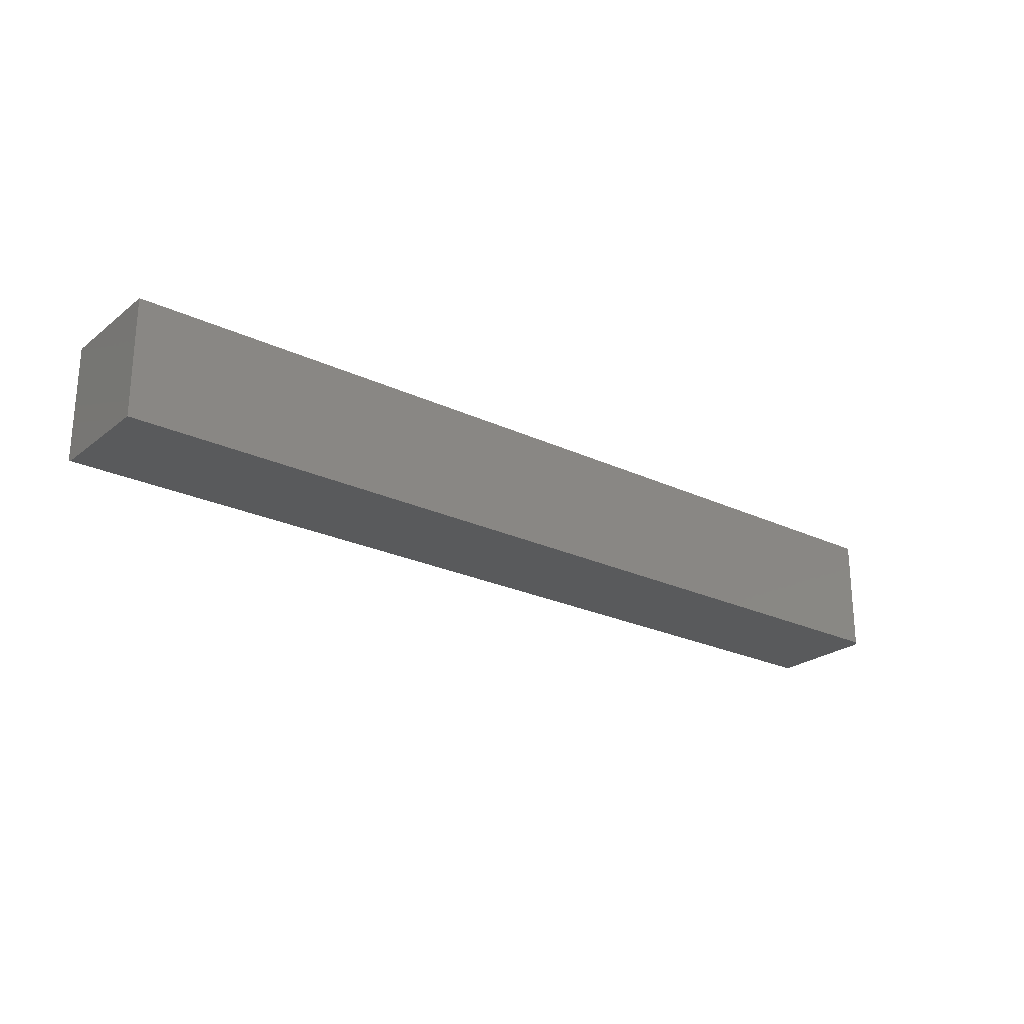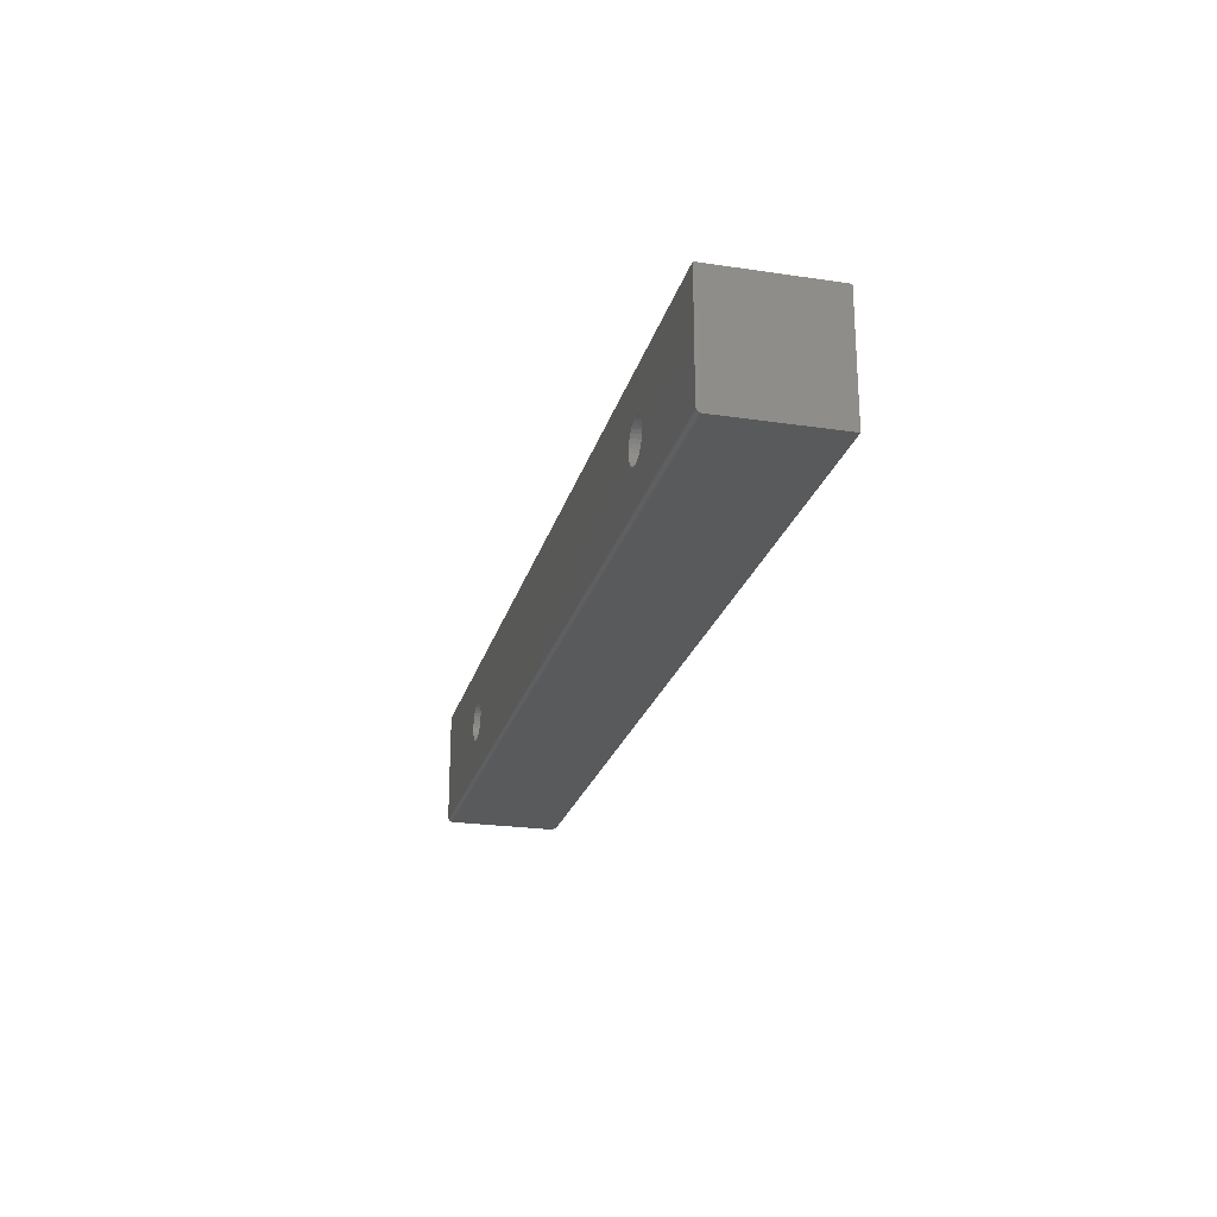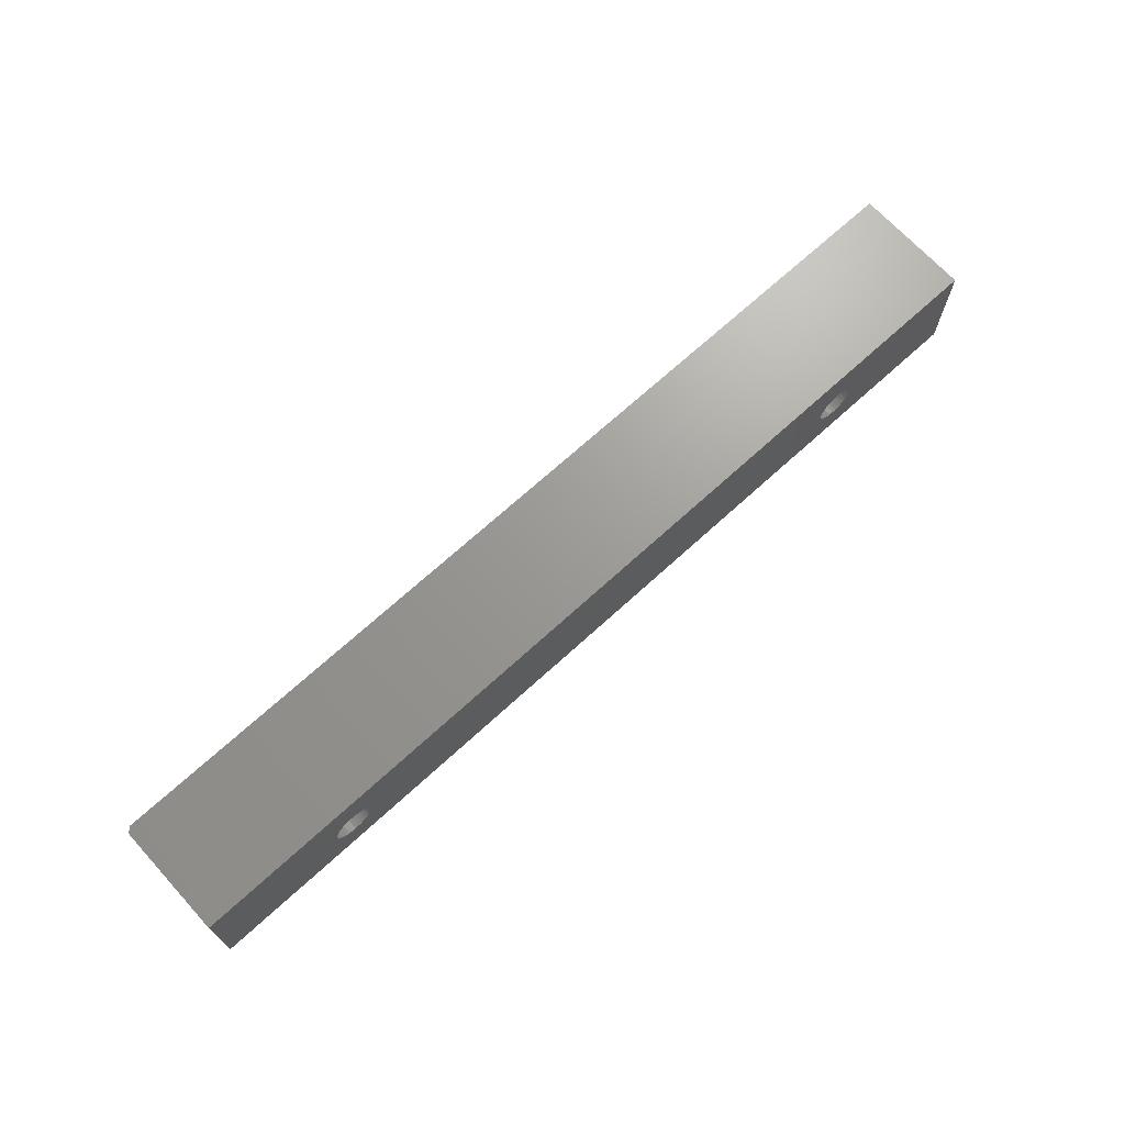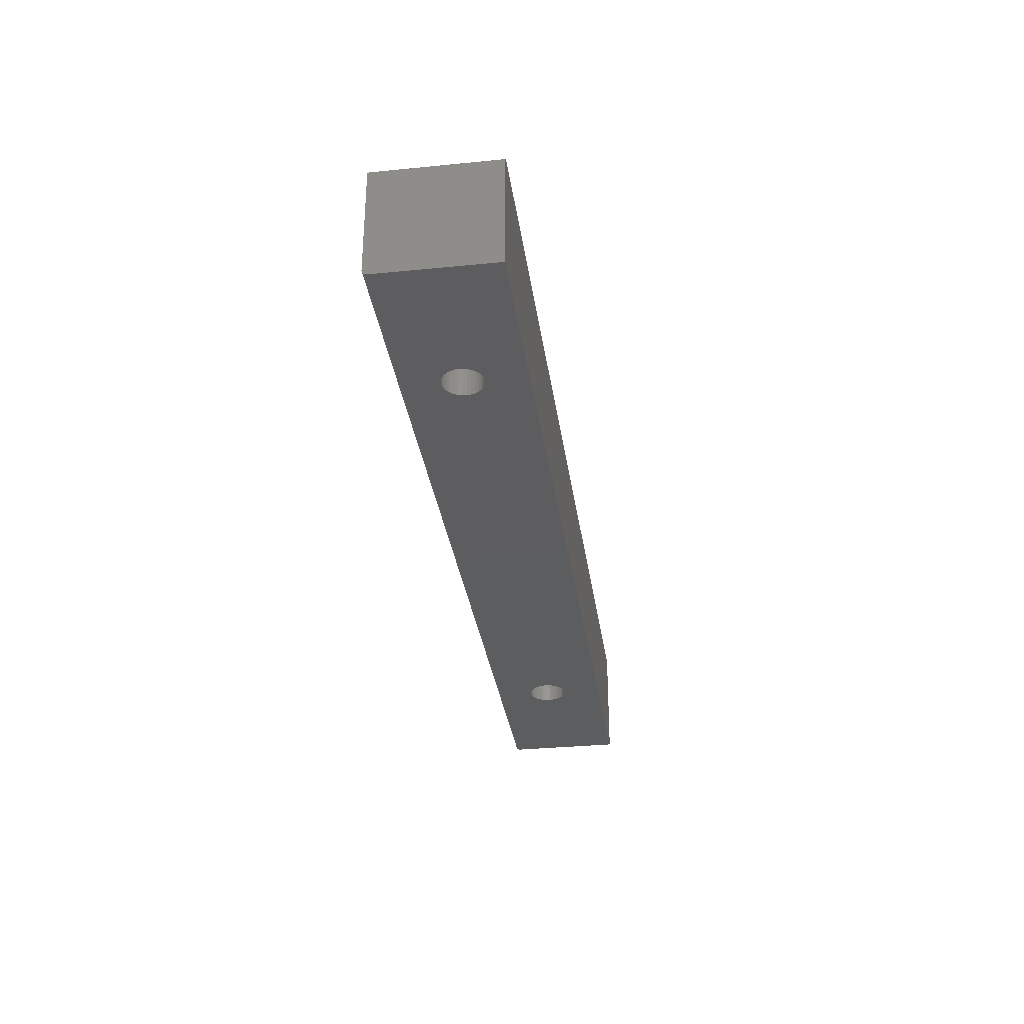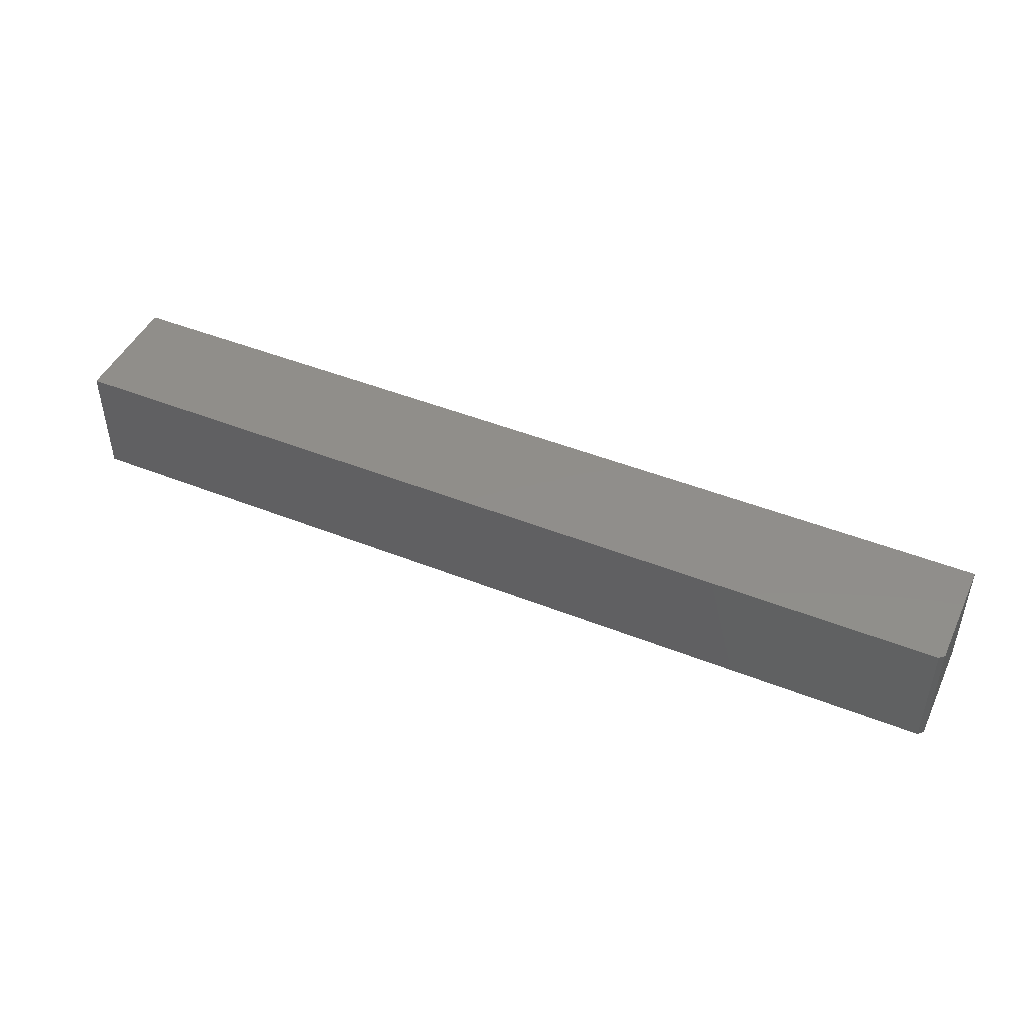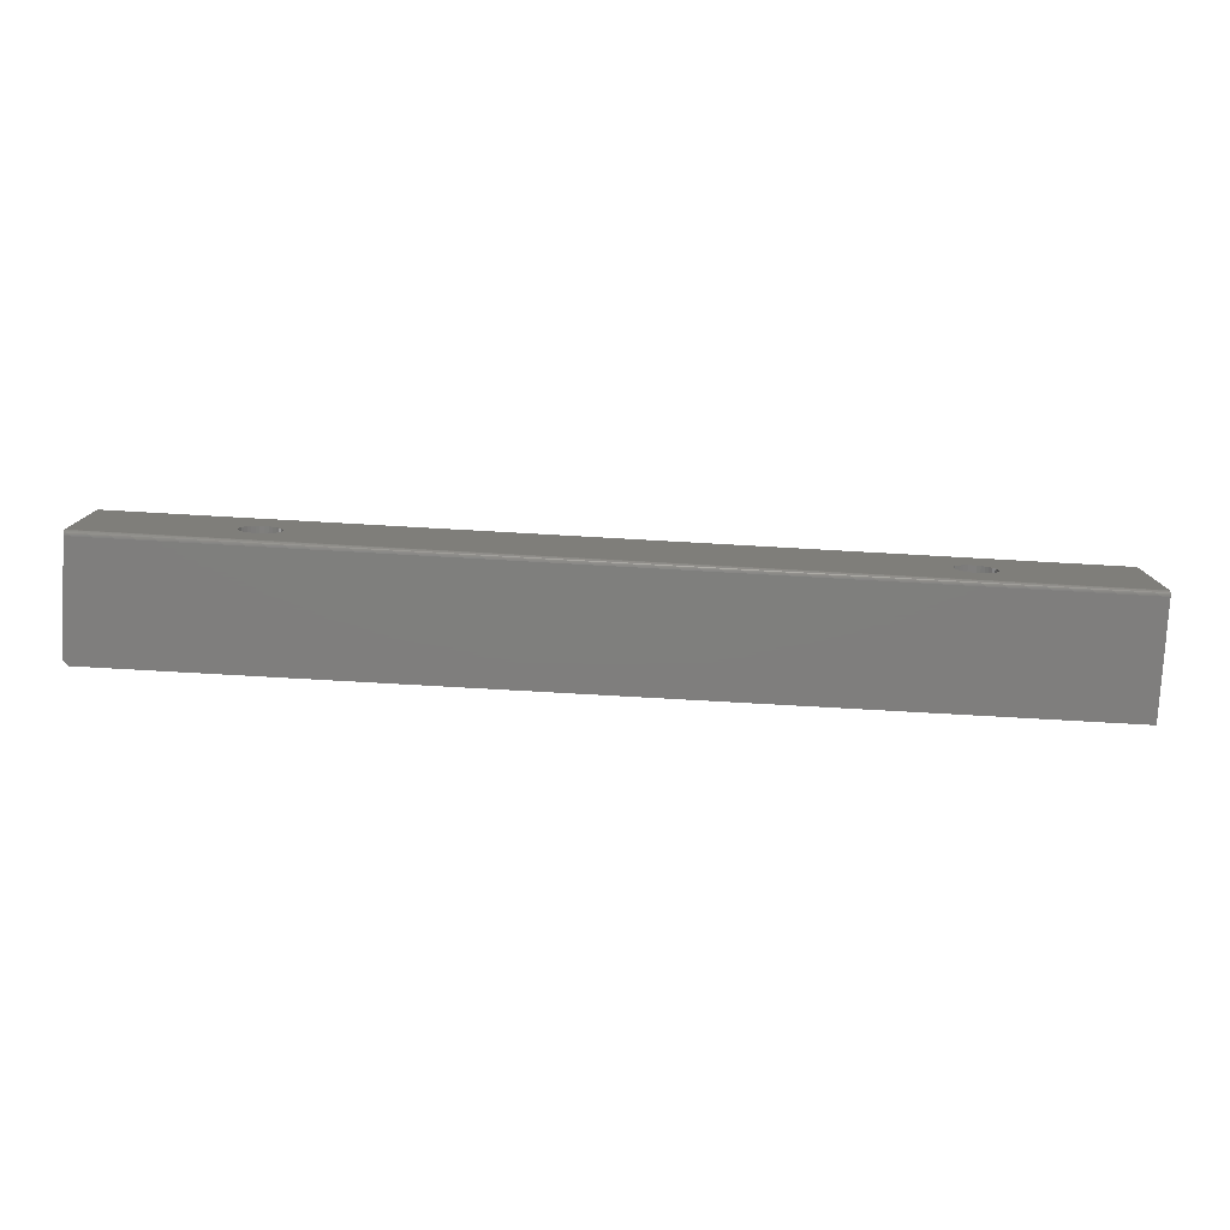
<metadata>
{"format":"stl","ext":"stl","renderer":"f3d","projection":"perspective","resolution":1024,"background":"white","views":[{"elev":-24.1,"azim":141.9,"up":"+Z"},{"elev":-23.3,"azim":75.8,"up":"+Z"},{"elev":69.5,"azim":-42.5,"up":"+Z"},{"elev":-32.2,"azim":-82.1,"up":"+Y"},{"elev":46.3,"azim":-155.6,"up":"+Z"},{"elev":-78.7,"azim":-3.2,"up":"+Z"}]}
</metadata>
<code>
# stl→obj: 154 verts, 304 faces
v 0.4942 -0.1875 0.03097
v -0.4935 -0.1875 0.03097
v -0.4876 -0.1875 0.02918
v 0.4882 -0.1875 0.02918
v -0.4821 -0.1875 0.02626
v 0.4828 -0.1875 0.02626
v -0.4773 -0.1875 0.02233
v 0.478 -0.1875 0.02233
v -0.4734 -0.1875 0.01754
v 0.4741 -0.1875 0.01754
v -0.4705 -0.1875 0.01208
v 0.4712 -0.1875 0.01208
v -0.4687 -0.1875 0.006161
v 0.4694 -0.1875 0.006161
v 0.4694 -0.1875 -0.006161
v -0.4705 -0.1875 -0.01208
v 0.4712 -0.1875 -0.01208
v -0.4734 -0.1875 -0.01754
v 0.4741 -0.1875 -0.01754
v -0.4773 -0.1875 -0.02233
v 0.478 -0.1875 -0.02233
v -0.4821 -0.1875 -0.02626
v 0.4828 -0.1875 -0.02626
v -0.4876 -0.1875 -0.02918
v 0.4882 -0.1875 -0.02918
v -0.4935 -0.1875 -0.03097
v 0.4942 -0.1875 -0.03097
v 0.75 -0.1875 0.09572
v 0.5003 -0.1875 0.03158
v 0.5065 -0.1875 0.03097
v 0.5124 -0.1875 0.02918
v 0.5179 -0.1875 0.02626
v 0.5227 -0.1875 0.02233
v 0.5266 -0.1875 0.01754
v 0.5295 -0.1875 0.01208
v 0.5313 -0.1875 0.006161
v 0.5319 -0.1875 -1.16e-17
v 0.5313 -0.1875 -0.006161
v 0.75 -0.1875 -0.08594
v -0.75 -0.1875 -0.08594
v 0.5003 -0.1875 -0.03158
v -0.4997 -0.1875 -0.03158
v -0.5058 -0.1875 -0.03097
v -0.5118 -0.1875 -0.02918
v -0.5172 -0.1875 -0.02626
v -0.522 -0.1875 -0.02233
v -0.5259 -0.1875 -0.01754
v -0.5288 -0.1875 -0.01208
v -0.5306 -0.1875 -0.006161
v -0.75 -0.1875 0.09572
v -0.5312 -0.1875 1.16e-17
v -0.5306 -0.1875 0.006161
v -0.5288 -0.1875 0.01208
v -0.5259 -0.1875 0.01754
v -0.522 -0.1875 0.02233
v -0.5172 -0.1875 0.02626
v -0.5118 -0.1875 0.02918
v -0.5058 -0.1875 0.03097
v -0.4997 -0.1875 0.03158
v 0.5295 -0.1875 -0.01208
v 0.5266 -0.1875 -0.01754
v 0.5227 -0.1875 -0.02233
v 0.5179 -0.1875 -0.02626
v 0.5124 -0.1875 -0.02918
v 0.5065 -0.1875 -0.03097
v 0.4688 -0.1875 1.16e-17
v -0.4681 -0.1875 -1.16e-17
v -0.4687 -0.1875 -0.006161
v 0.5003 -0.125 -0.03158
v 0.5065 -0.125 -0.03097
v 0.5124 -0.125 -0.02918
v 0.5179 -0.125 -0.02626
v 0.5227 -0.125 -0.02233
v 0.5266 -0.125 -0.01754
v 0.5295 -0.125 -0.01208
v 0.5313 -0.125 -0.006161
v 0.5319 -0.125 1.645e-17
v 0.4942 -0.125 -0.03097
v 0.4882 -0.125 -0.02918
v 0.4828 -0.125 -0.02626
v 0.478 -0.125 -0.02233
v 0.4741 -0.125 -0.01754
v 0.4712 -0.125 -0.01208
v 0.4694 -0.125 -0.006161
v 0.4688 -0.125 1.16e-17
v 0.5003 -0.125 0.03158
v 0.4942 -0.125 0.03097
v 0.4882 -0.125 0.02918
v 0.4828 -0.125 0.02626
v 0.478 -0.125 0.02233
v 0.4741 -0.125 0.01754
v 0.4712 -0.125 0.01208
v 0.4694 -0.125 0.006161
v 0.5065 -0.125 0.03097
v 0.5124 -0.125 0.02918
v 0.5179 -0.125 0.02626
v 0.5227 -0.125 0.02233
v 0.5266 -0.125 0.01754
v 0.5295 -0.125 0.01208
v 0.5313 -0.125 0.006161
v -0.4997 -0.125 -0.03158
v -0.4935 -0.125 -0.03097
v -0.4876 -0.125 -0.02918
v -0.4821 -0.125 -0.02626
v -0.4773 -0.125 -0.02233
v -0.4734 -0.125 -0.01754
v -0.4705 -0.125 -0.01208
v -0.4687 -0.125 -0.006161
v -0.4681 -0.125 1.645e-17
v -0.5058 -0.125 -0.03097
v -0.5118 -0.125 -0.02918
v -0.5172 -0.125 -0.02626
v -0.522 -0.125 -0.02233
v -0.5259 -0.125 -0.01754
v -0.5288 -0.125 -0.01208
v -0.5306 -0.125 -0.006161
v -0.5312 -0.125 1.16e-17
v -0.4997 -0.125 0.03158
v -0.5058 -0.125 0.03097
v -0.5118 -0.125 0.02918
v -0.5172 -0.125 0.02626
v -0.522 -0.125 0.02233
v -0.5259 -0.125 0.01754
v -0.5288 -0.125 0.01208
v -0.5306 -0.125 0.006161
v -0.4935 -0.125 0.03097
v -0.4876 -0.125 0.02918
v -0.4821 -0.125 0.02626
v -0.4773 -0.125 0.02233
v -0.4734 -0.125 0.01754
v -0.4705 -0.125 0.01208
v -0.4687 -0.125 0.006161
v -0.75 -0.1862 -0.09028
v -0.75 -0.184 -0.09243
v -0.75 -0.1852 -0.09146
v -0.75 -0.007812 0.09572
v -0.75 -0.007812 -0.09375
v -0.75 -0.1869 -0.08893
v -0.75 -0.1873 -0.08746
v -0.75 -0.1797 -0.09375
v -0.75 -0.1812 -0.0936
v -0.75 -0.1827 -0.09316
v 0.75 1.665e-16 -0.09375
v 0.75 -0.1797 -0.09375
v -0.7422 8.674e-19 -0.09375
v -0.7422 1.139e-17 0.09572
v 0.75 1.771e-16 0.09572
v 0.75 -0.1873 -0.08746
v 0.75 -0.1869 -0.08893
v 0.75 -0.1862 -0.09028
v 0.75 -0.1852 -0.09146
v 0.75 -0.184 -0.09243
v 0.75 -0.1827 -0.09316
v 0.75 -0.1812 -0.0936
f 1 2 3
f 1 3 4
f 4 3 5
f 4 5 6
f 6 5 7
f 6 7 8
f 8 7 9
f 8 9 10
f 10 9 11
f 10 11 12
f 12 11 13
f 12 13 14
f 15 16 17
f 17 16 18
f 17 18 19
f 19 18 20
f 19 20 21
f 21 20 22
f 21 22 23
f 23 22 24
f 23 24 25
f 25 24 26
f 25 26 27
f 28 29 30
f 28 30 31
f 28 31 32
f 28 32 33
f 28 33 34
f 28 34 35
f 28 35 36
f 28 36 37
f 28 37 38
f 28 38 39
f 40 39 41
f 40 41 27
f 40 27 26
f 40 26 42
f 40 42 43
f 40 43 44
f 40 44 45
f 40 45 46
f 40 46 47
f 40 47 48
f 40 48 49
f 50 40 49
f 50 49 51
f 50 51 52
f 50 52 53
f 50 53 54
f 50 54 55
f 50 55 56
f 50 56 57
f 50 57 58
f 50 58 59
f 50 59 2
f 50 2 1
f 50 1 29
f 50 29 28
f 39 38 60
f 39 60 61
f 39 61 62
f 39 62 63
f 39 63 64
f 39 64 65
f 39 65 41
f 14 13 66
f 66 13 67
f 66 67 15
f 15 67 68
f 15 68 16
f 69 65 70
f 70 65 64
f 70 64 71
f 71 64 63
f 71 63 72
f 72 63 62
f 72 62 73
f 73 62 61
f 73 61 74
f 74 61 60
f 74 60 75
f 75 60 38
f 75 38 76
f 76 38 37
f 76 37 77
f 65 69 41
f 41 69 78
f 41 78 27
f 27 78 79
f 27 79 25
f 25 79 80
f 25 80 23
f 23 80 81
f 23 81 21
f 21 81 82
f 21 82 19
f 19 82 83
f 19 83 17
f 17 83 84
f 17 84 15
f 15 84 85
f 15 85 66
f 86 1 87
f 87 1 4
f 87 4 88
f 88 4 6
f 88 6 89
f 89 6 8
f 89 8 90
f 90 8 10
f 90 10 91
f 91 10 12
f 91 12 92
f 92 12 14
f 92 14 93
f 93 14 66
f 93 66 85
f 1 86 29
f 29 86 94
f 29 94 30
f 30 94 95
f 30 95 31
f 31 95 96
f 31 96 32
f 32 96 97
f 32 97 33
f 33 97 98
f 33 98 34
f 34 98 99
f 34 99 35
f 35 99 100
f 35 100 36
f 36 100 77
f 36 77 37
f 86 87 88
f 94 86 88
f 94 88 95
f 95 88 89
f 95 89 96
f 96 89 90
f 96 90 97
f 97 90 91
f 97 91 98
f 98 91 92
f 98 92 99
f 99 92 93
f 99 93 100
f 76 83 75
f 75 83 82
f 75 82 74
f 74 82 81
f 74 81 73
f 73 81 80
f 73 80 72
f 72 80 79
f 72 79 71
f 71 79 78
f 71 78 69
f 71 69 70
f 100 93 77
f 77 93 85
f 77 85 76
f 76 85 84
f 76 84 83
f 101 26 102
f 102 26 24
f 102 24 103
f 103 24 22
f 103 22 104
f 104 22 20
f 104 20 105
f 105 20 18
f 105 18 106
f 106 18 16
f 106 16 107
f 107 16 68
f 107 68 108
f 108 68 67
f 108 67 109
f 26 101 42
f 42 101 110
f 42 110 43
f 43 110 111
f 43 111 44
f 44 111 112
f 44 112 45
f 45 112 113
f 45 113 46
f 46 113 114
f 46 114 47
f 47 114 115
f 47 115 48
f 48 115 116
f 48 116 49
f 49 116 117
f 49 117 51
f 118 58 119
f 119 58 57
f 119 57 120
f 120 57 56
f 120 56 121
f 121 56 55
f 121 55 122
f 122 55 54
f 122 54 123
f 123 54 53
f 123 53 124
f 124 53 52
f 124 52 125
f 125 52 51
f 125 51 117
f 58 118 59
f 59 118 126
f 59 126 2
f 2 126 127
f 2 127 3
f 3 127 128
f 3 128 5
f 5 128 129
f 5 129 7
f 7 129 130
f 7 130 9
f 9 130 131
f 9 131 11
f 11 131 132
f 11 132 13
f 13 132 109
f 13 109 67
f 118 119 120
f 126 118 120
f 126 120 127
f 127 120 121
f 127 121 128
f 128 121 122
f 128 122 129
f 129 122 123
f 129 123 130
f 130 123 124
f 130 124 131
f 131 124 125
f 131 125 132
f 108 115 107
f 107 115 114
f 107 114 106
f 106 114 113
f 106 113 105
f 105 113 112
f 105 112 104
f 104 112 111
f 104 111 103
f 103 111 110
f 103 110 101
f 103 101 102
f 132 125 109
f 109 125 117
f 109 117 108
f 108 117 116
f 108 116 115
f 133 134 135
f 136 40 50
f 137 134 133
f 137 133 138
f 137 138 139
f 137 139 40
f 137 40 136
f 134 137 140
f 134 140 141
f 134 141 142
f 143 144 145
f 145 144 140
f 145 140 137
f 145 146 143
f 143 146 147
f 28 147 50
f 50 147 146
f 50 146 136
f 136 146 137
f 137 146 145
f 147 28 39
f 147 39 148
f 147 148 149
f 147 149 150
f 147 150 151
f 147 151 152
f 147 152 153
f 147 153 154
f 147 154 144
f 147 144 143
f 140 144 141
f 141 144 154
f 141 154 142
f 142 154 153
f 142 153 134
f 134 153 152
f 134 152 135
f 135 152 151
f 135 151 133
f 133 151 150
f 133 150 138
f 138 150 149
f 138 149 139
f 139 149 148
f 139 148 40
f 40 148 39

</code>
